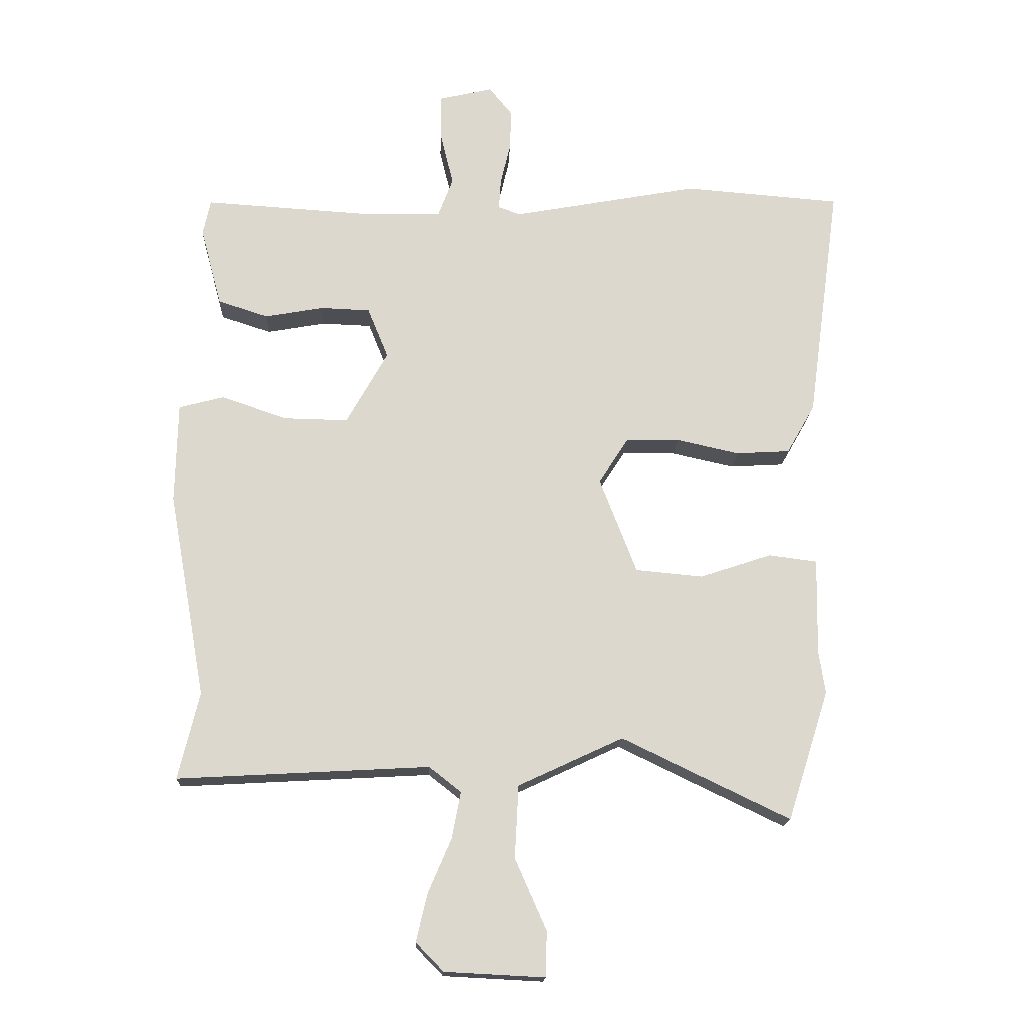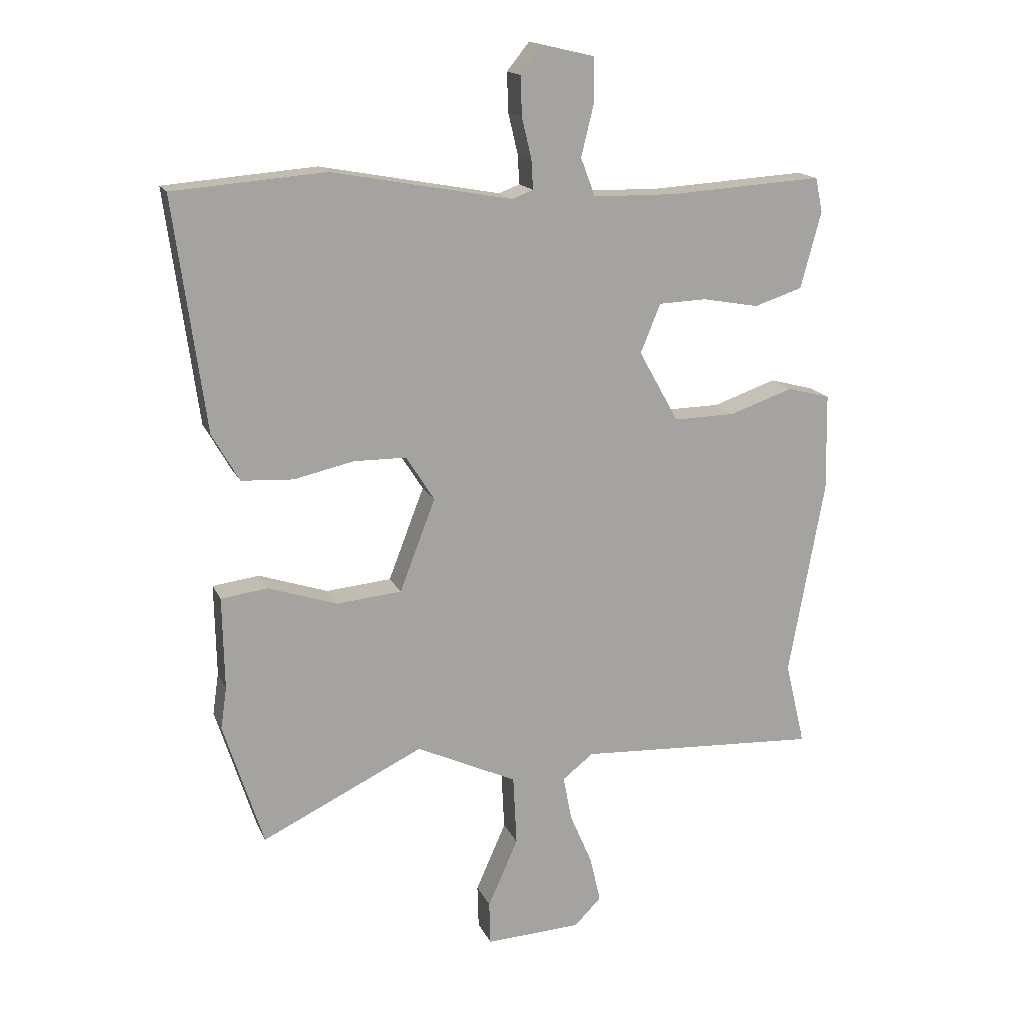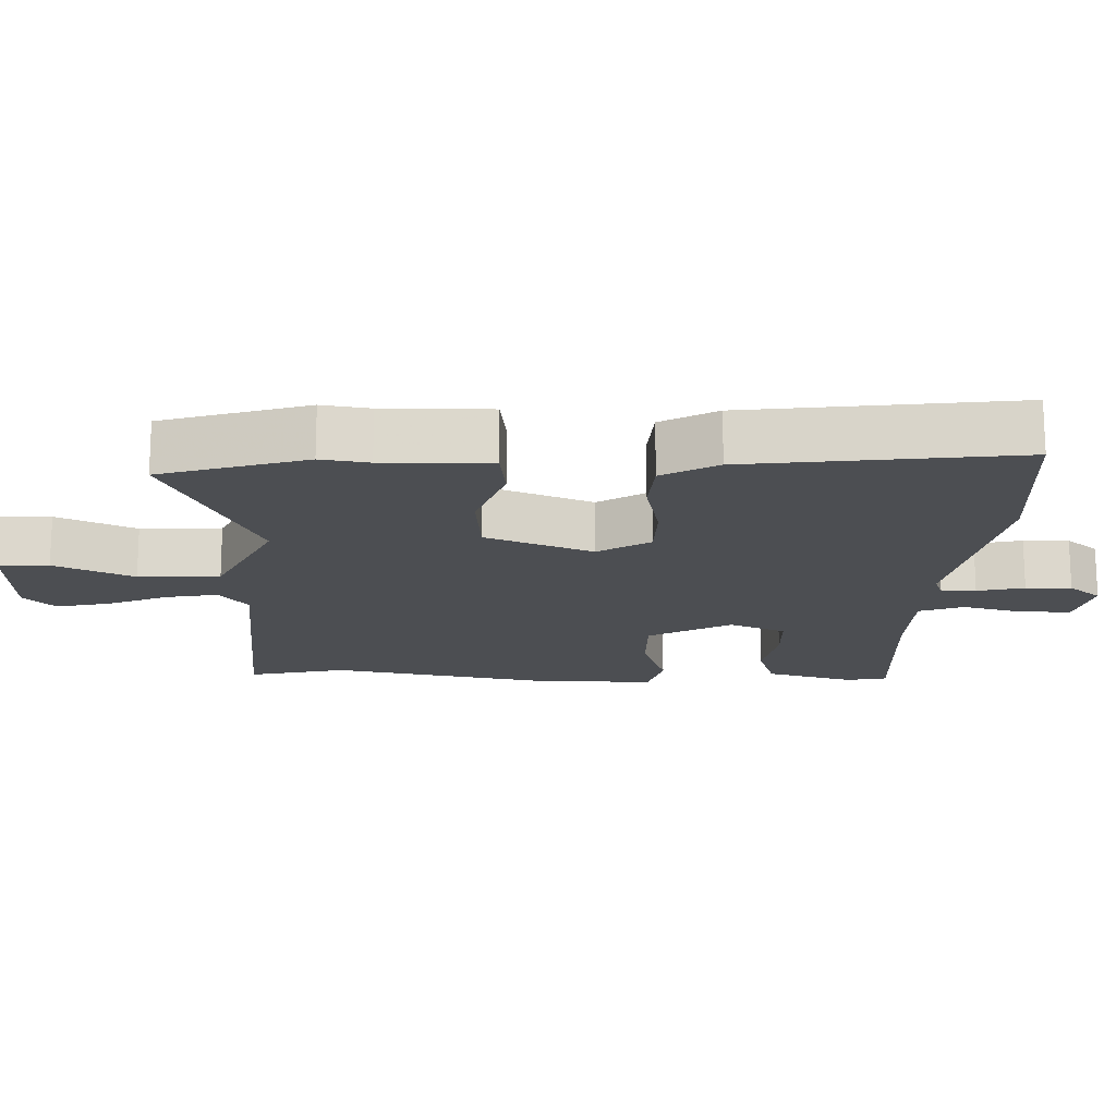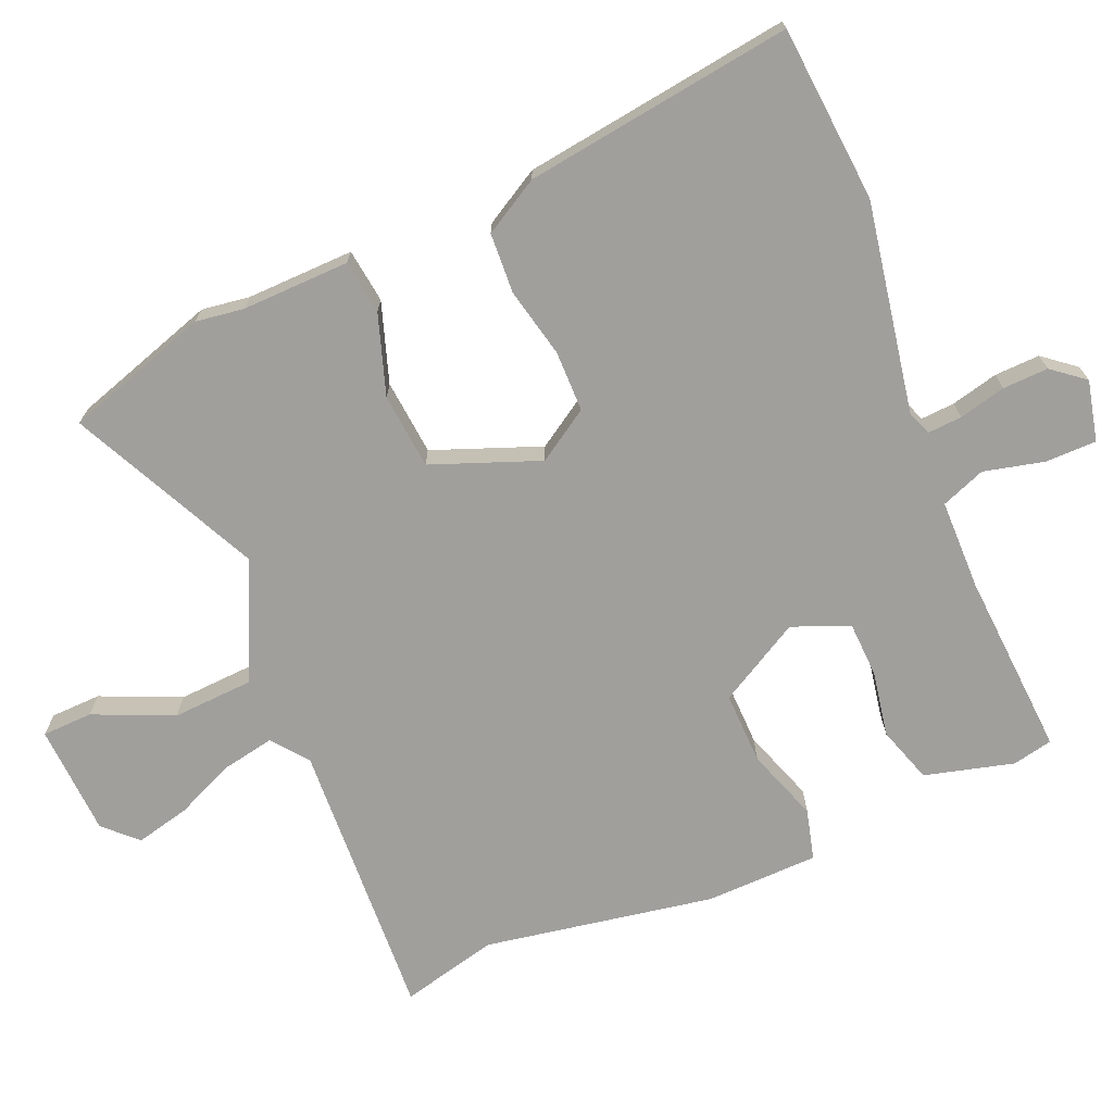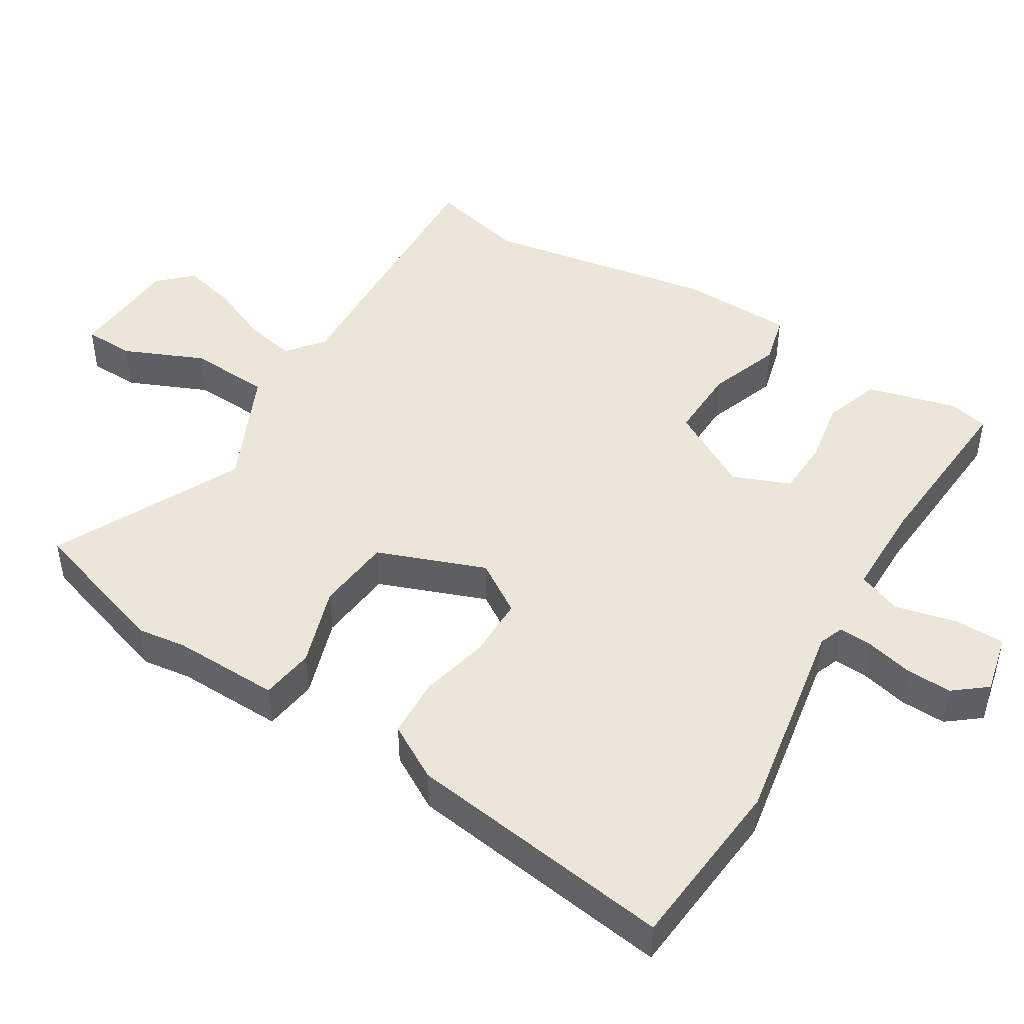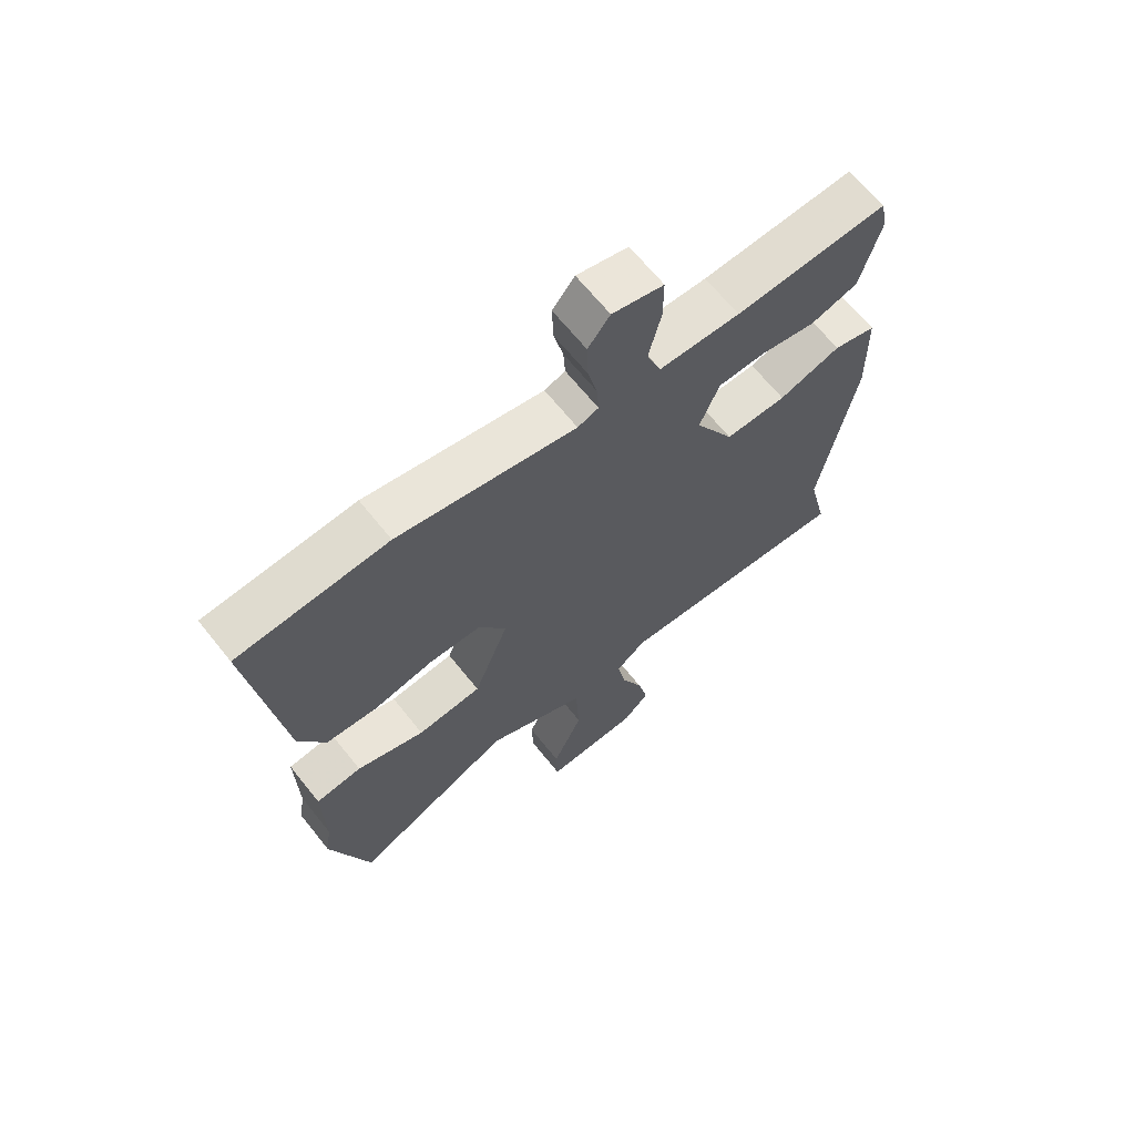
<metadata>
{"format":"obj","ext":"obj","renderer":"f3d","projection":"perspective","resolution":1024,"background":"white","views":[{"elev":-17.3,"azim":177.6,"up":"+Z"},{"elev":16.1,"azim":-18.0,"up":"+Z"},{"elev":-17.0,"azim":-92.2,"up":"+Y"},{"elev":-71.2,"azim":-66.9,"up":"+Y"},{"elev":46.5,"azim":-58.1,"up":"+Y"},{"elev":66.1,"azim":-38.6,"up":"+Z"}]}
</metadata>
<code>
v 0.475 0.07 -0.394
v 0.508 0.07 -0.533
v 0.107 0.07 -0.511
v 0.056 0.07 -0.551
v 0.07 0.07 -0.625
v 0.107 0.07 -0.711
v 0.125 0.07 -0.788
v 0.081 0.07 -0.833
v -0.078 0.07 -0.841
v -0.08 0.07 -0.769
v -0.03 0.07 -0.656
v -0.036 0.07 -0.54
v -0.203 0.07 -0.462
v -0.471 0.07 -0.591
v -0.537 0.07 -0.384
v -0.527 0.07 -0.315
v -0.53 0.07 -0.162
v -0.453 0.07 -0.152
v -0.339 0.07 -0.19
v -0.231 0.07 -0.18
v -0.172 0.07 -0.027
v -0.219 0.07 0.047
v -0.306 0.07 0.048
v -0.405 0.07 0.026
v -0.491 0.07 0.031
v -0.536 0.07 0.11
v -0.588 0.07 0.493
v -0.337 0.07 0.513
v -0.038 0.07 0.458
v -0.003 0.07 0.471
v -0.006 0.07 0.52
v -0.022 0.07 0.587
v -0.024 0.07 0.652
v 0.013 0.07 0.698
v 0.099 0.07 0.678
v 0.099 0.07 0.605
v 0.078 0.07 0.519
v 0.102 0.07 0.456
v 0.238 0.07 0.454
v 0.494 0.07 0.47
v 0.506 0.07 0.413
v 0.472 0.07 0.286
v 0.392 0.07 0.26
v 0.298 0.07 0.277
v 0.219 0.07 0.274
v 0.186 0.07 0.193
v 0.252 0.07 0.075
v 0.355 0.07 0.077
v 0.459 0.07 0.113
v 0.531 0.07 0.094
v 0.534 0.07 -0.067
v 0.475 0 -0.394
v 0.508 0 -0.533
v 0.107 0 -0.511
v 0.056 0 -0.551
v 0.07 0 -0.625
v 0.107 0 -0.711
v 0.125 0 -0.788
v 0.081 0 -0.833
v -0.078 0 -0.841
v -0.08 0 -0.769
v -0.03 0 -0.656
v -0.036 0 -0.54
v -0.203 0 -0.462
v -0.471 0 -0.591
v -0.537 0 -0.384
v -0.527 0 -0.315
v -0.53 0 -0.162
v -0.453 0 -0.152
v -0.339 0 -0.19
v -0.231 0 -0.18
v -0.172 0 -0.027
v -0.219 0 0.047
v -0.306 0 0.048
v -0.405 0 0.026
v -0.491 0 0.031
v -0.536 0 0.11
v -0.588 0 0.493
v -0.337 0 0.513
v -0.038 0 0.458
v -0.003 0 0.471
v -0.006 0 0.52
v -0.022 0 0.587
v -0.024 0 0.652
v 0.013 0 0.698
v 0.099 0 0.678
v 0.099 0 0.605
v 0.078 0 0.519
v 0.102 0 0.456
v 0.238 0 0.454
v 0.494 0 0.47
v 0.506 0 0.413
v 0.472 0 0.286
v 0.392 0 0.26
v 0.298 0 0.277
v 0.219 0 0.274
v 0.186 0 0.193
v 0.252 0 0.075
v 0.355 0 0.077
v 0.459 0 0.113
v 0.531 0 0.094
v 0.534 0 -0.067
f 50 51 1
f 49 50 1
f 48 49 1
f 1 2 3
f 48 1 3
f 47 48 3
f 46 47 3 4
f 42 43 44
f 41 42 44
f 40 41 44
f 39 40 44
f 38 39 44 45
f 35 36 37
f 34 35 37
f 33 34 37
f 32 33 37
f 31 32 37
f 30 31 37 38
f 38 45 46
f 30 38 46
f 29 30 46
f 28 29 46
f 27 28 46
f 26 27 46
f 25 26 46
f 24 25 46
f 23 24 46
f 16 17 18 19
f 16 19 20
f 15 16 20
f 14 15 20
f 13 14 20
f 12 13 20 21
f 9 10 11
f 8 9 11
f 7 8 11
f 6 7 11
f 5 6 11
f 4 5 11 12
f 46 4 12 21
f 22 23 46
f 21 22 46
f 52 102 101
f 52 101 100
f 52 100 99
f 54 53 52
f 54 52 99
f 54 99 98
f 55 54 98 97
f 95 94 93
f 95 93 92
f 95 92 91
f 95 91 90
f 96 95 90 89
f 88 87 86
f 88 86 85
f 88 85 84
f 88 84 83
f 88 83 82
f 89 88 82 81
f 97 96 89
f 97 89 81
f 97 81 80
f 97 80 79
f 97 79 78
f 97 78 77
f 97 77 76
f 97 76 75
f 97 75 74
f 70 69 68 67
f 71 70 67
f 71 67 66
f 71 66 65
f 71 65 64
f 72 71 64 63
f 62 61 60
f 62 60 59
f 62 59 58
f 62 58 57
f 62 57 56
f 63 62 56 55
f 72 63 55 97
f 97 74 73
f 97 73 72
f 1 52 53 2
f 2 53 54 3
f 3 54 55 4
f 4 55 56 5
f 5 56 57 6
f 6 57 58 7
f 7 58 59 8
f 8 59 60 9
f 9 60 61 10
f 10 61 62 11
f 11 62 63 12
f 12 63 64 13
f 13 64 65 14
f 14 65 66 15
f 15 66 67 16
f 16 67 68 17
f 17 68 69 18
f 18 69 70 19
f 19 70 71 20
f 20 71 72 21
f 21 72 73 22
f 22 73 74 23
f 23 74 75 24
f 24 75 76 25
f 25 76 77 26
f 26 77 78 27
f 27 78 79 28
f 28 79 80 29
f 29 80 81 30
f 30 81 82 31
f 31 82 83 32
f 32 83 84 33
f 33 84 85 34
f 34 85 86 35
f 35 86 87 36
f 36 87 88 37
f 37 88 89 38
f 38 89 90 39
f 39 90 91 40
f 40 91 92 41
f 41 92 93 42
f 42 93 94 43
f 43 94 95 44
f 44 95 96 45
f 45 96 97 46
f 46 97 98 47
f 47 98 99 48
f 48 99 100 49
f 49 100 101 50
f 50 101 102 51
f 51 102 52 1

</code>
